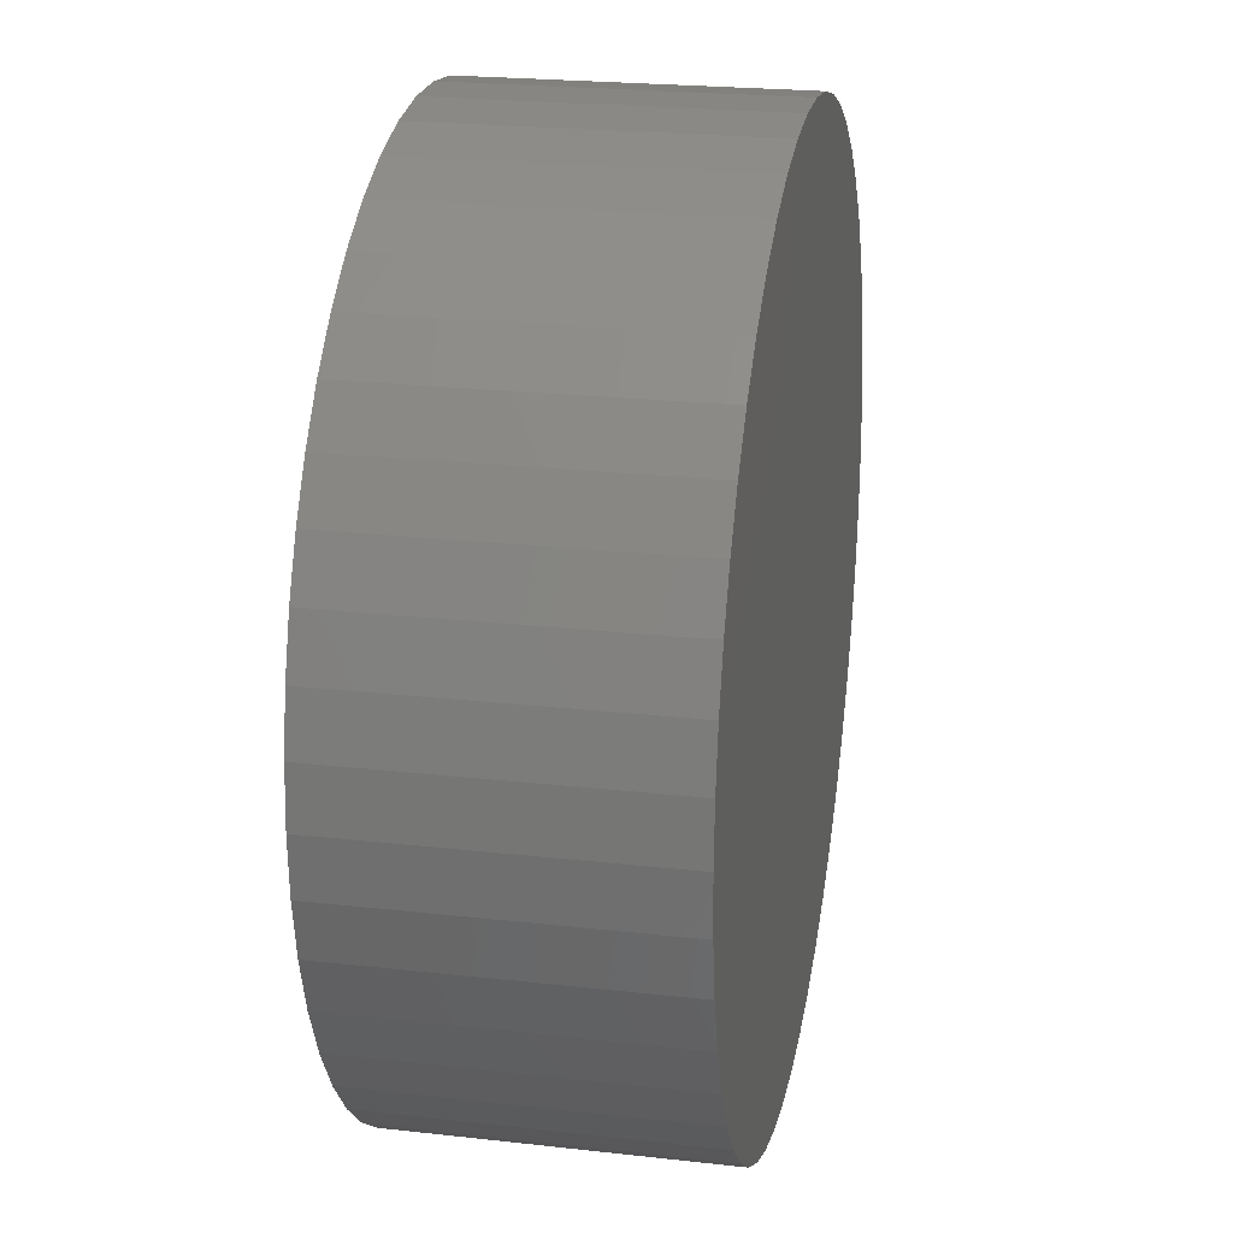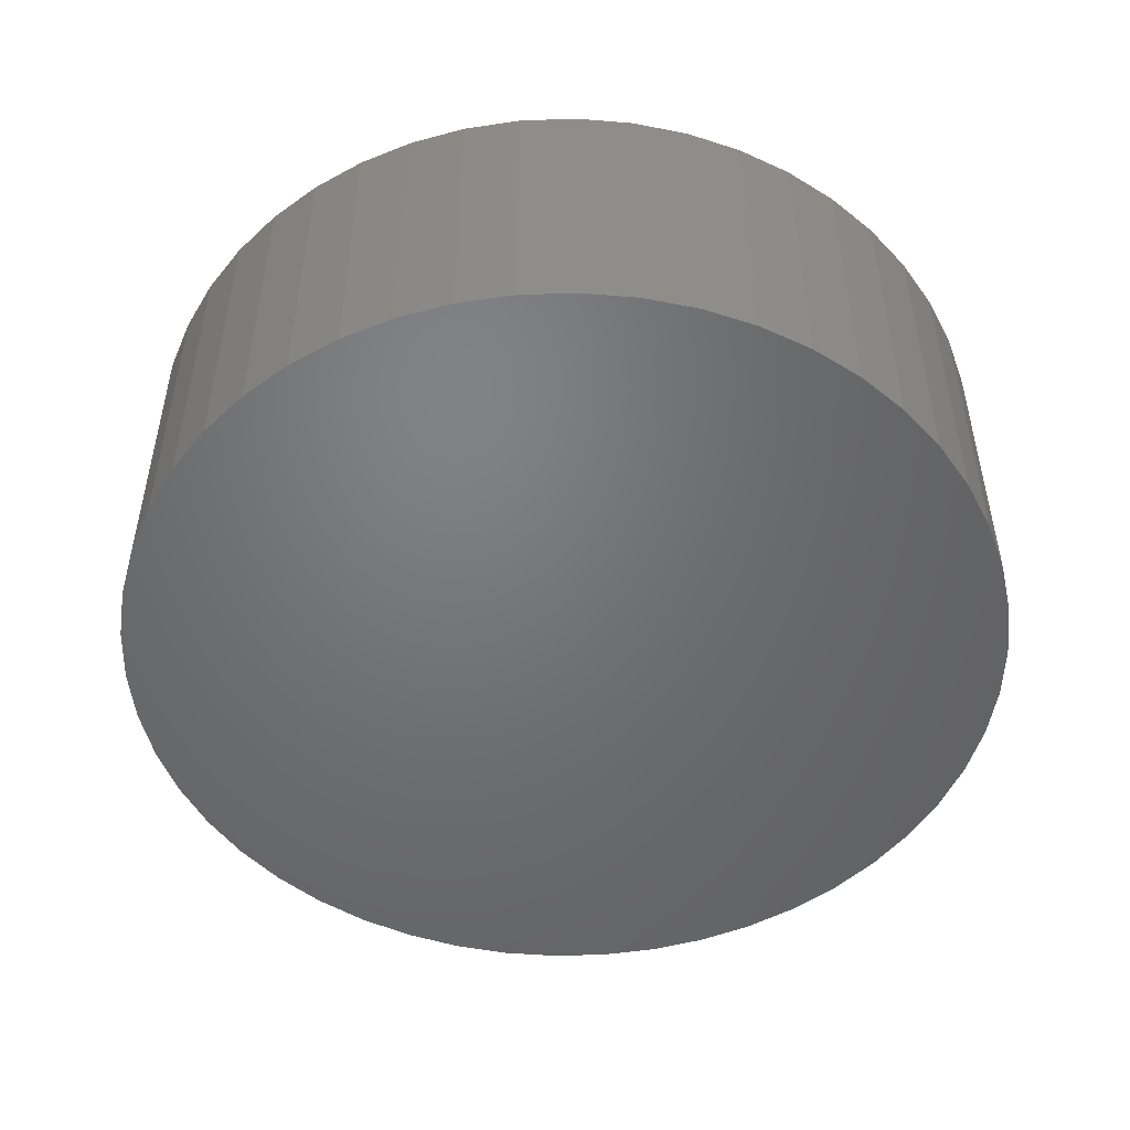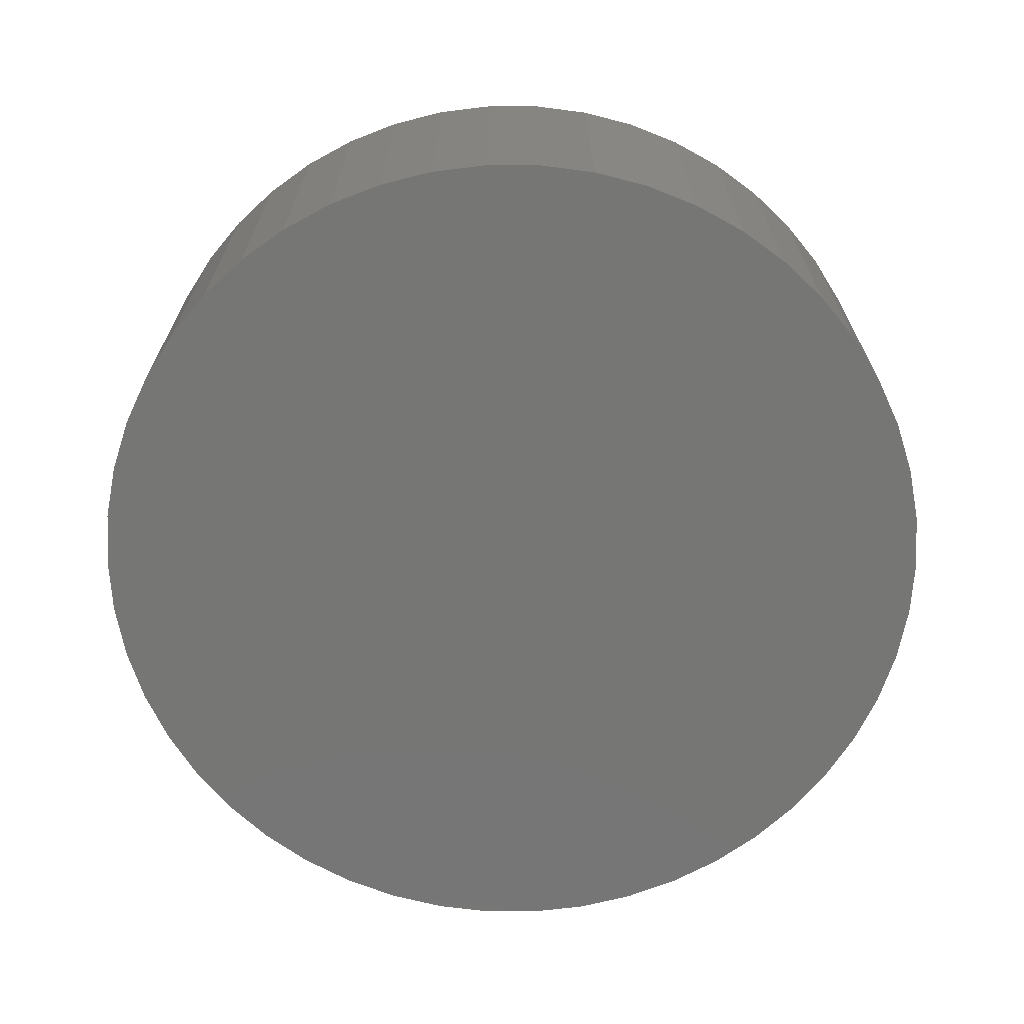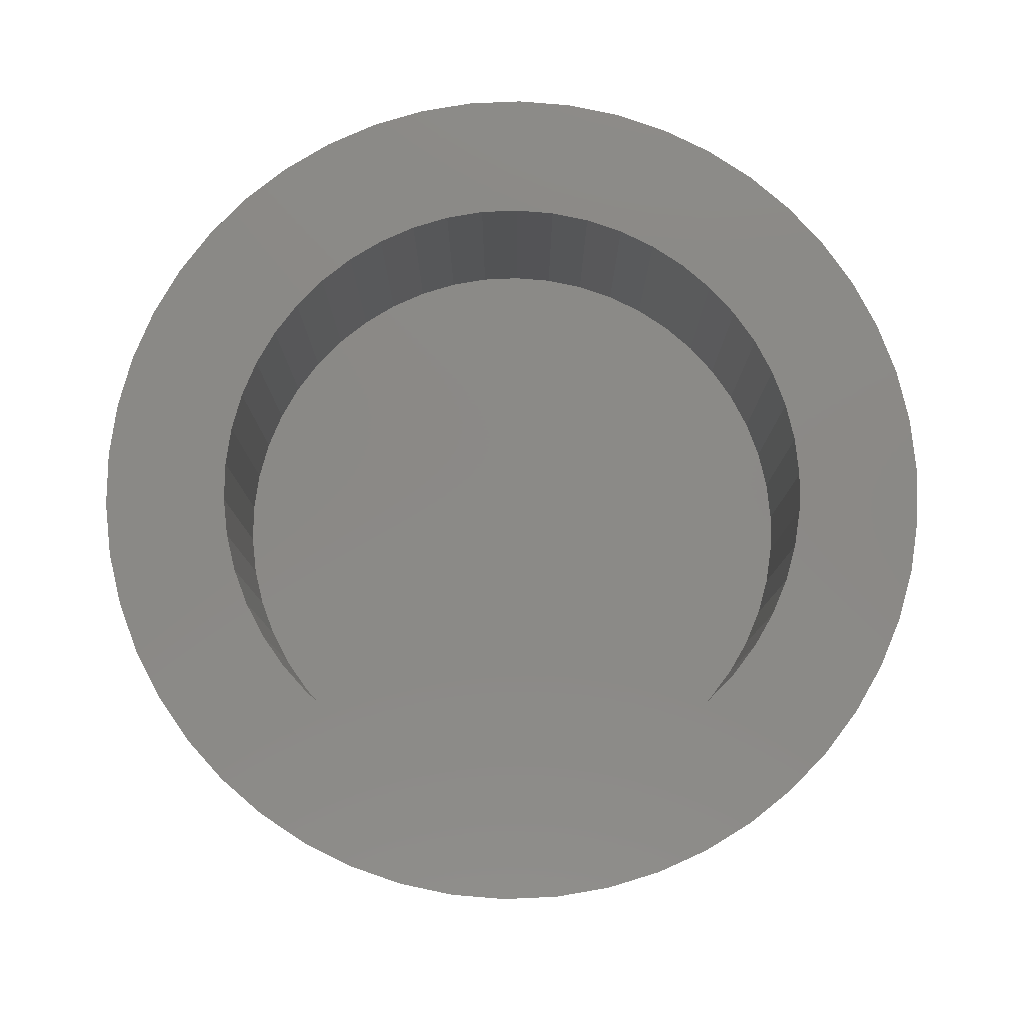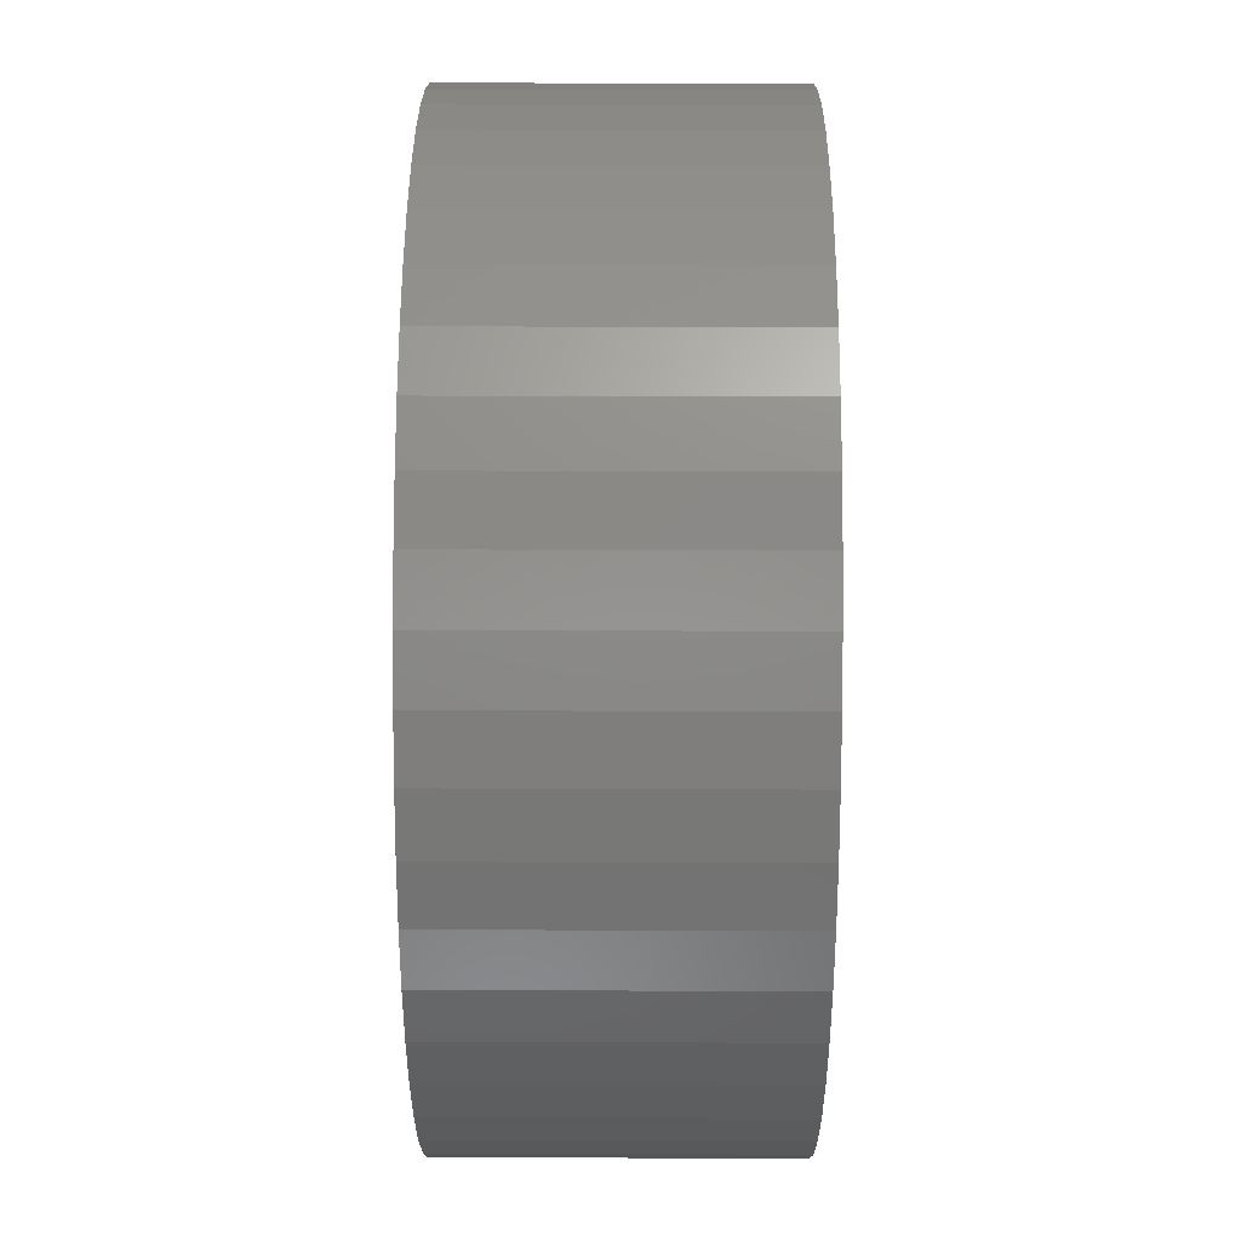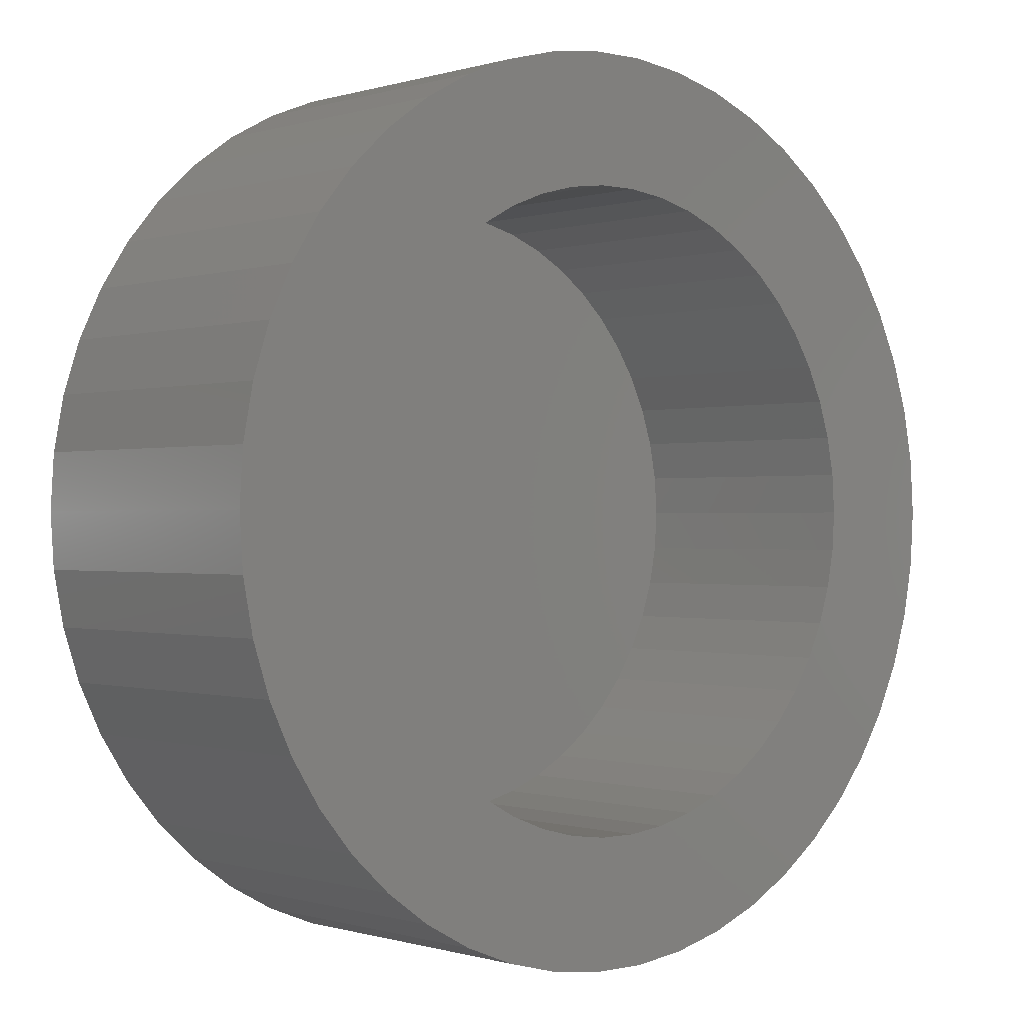
<metadata>
{"format":"stl","ext":"stl","renderer":"f3d","projection":"perspective","resolution":1024,"background":"white","views":[{"elev":22.6,"azim":101.0,"up":"+Y"},{"elev":-50.1,"azim":-12.3,"up":"+Z"},{"elev":-68.3,"azim":107.8,"up":"+Z"},{"elev":79.8,"azim":83.9,"up":"+Z"},{"elev":36.9,"azim":90.3,"up":"+Y"},{"elev":-0.3,"azim":-41.2,"up":"+Y"}]}
</metadata>
<code>
# stl→obj: 200 verts, 396 faces
v 10 0 0
v 9.921 1.253 -7
v 9.921 1.253 0
v 10 0 -7
v -10 0 -7
v -9.921 1.253 0
v -9.921 1.253 -7
v -10 0 0
v 0.6279 9.98 -7
v -0.6279 9.98 0
v 0.6279 9.98 0
v -0.6279 9.98 -7
v -0.6279 -9.98 -7
v 0.6279 -9.98 0
v -0.6279 -9.98 0
v 0.6279 -9.98 -7
v 7.29 6.845 -7
v 6.374 7.705 0
v 7.29 6.845 0
v 6.374 7.705 -7
v -6.374 7.705 -7
v -7.29 6.845 0
v -6.374 7.705 0
v -7.29 6.845 -7
v -3.09 9.511 -7
v -4.258 9.048 0
v -3.09 9.511 0
v -4.258 9.048 -7
v 9.298 3.681 0
v 8.763 4.818 -7
v 8.763 4.818 0
v 9.298 3.681 -7
v 8.09 5.878 -7
v 8.09 5.878 0
v 4.258 9.048 -7
v 3.09 9.511 0
v 4.258 9.048 0
v 3.09 9.511 -7
v 1.874 9.823 0
v 1.874 9.823 -7
v 5.358 8.443 -7
v 5.358 8.443 0
v -9.298 3.681 -7
v -8.763 4.818 0
v -8.763 4.818 -7
v -9.298 3.681 0
v -8.09 5.878 -7
v -8.09 5.878 0
v -9.686 2.487 -7
v -9.686 2.487 0
v -5.358 8.443 0
v -5.358 8.443 -7
v -1.874 9.823 0
v -1.874 9.823 -7
v 1.874 -9.823 0
v 1.874 -9.823 -7
v 3.09 -9.511 -7
v 4.258 -9.048 0
v 3.09 -9.511 0
v 4.258 -9.048 -7
v 9.686 2.487 0
v 9.686 2.487 -7
v 7.1 0 0
v 7.044 0.8899 0
v 9.921 -1.253 0
v 6.877 1.766 0
v 7.044 -0.8899 0
v 6.601 2.614 0
v 9.686 -2.487 0
v 6.222 3.42 0
v 6.877 -1.766 0
v 5.744 4.173 0
v 9.298 -3.681 0
v 6.601 -2.614 0
v 5.176 4.86 0
v 4.526 5.471 0
v 3.804 5.995 0
v 3.023 6.424 0
v 2.194 6.753 0
v 1.33 6.974 0
v 0.4458 7.086 0
v -0.4458 7.086 0
v -1.33 6.974 0
v -2.194 6.753 0
v -3.023 6.424 0
v -3.804 5.995 0
v -4.526 5.471 0
v -5.176 4.86 0
v -5.744 4.173 0
v -6.222 3.42 0
v -6.601 2.614 0
v 8.763 -4.818 0
v 6.222 -3.42 0
v 8.09 -5.878 0
v 5.744 -4.173 0
v 7.29 -6.845 0
v 5.176 -4.86 0
v 6.374 -7.705 0
v 4.526 -5.471 0
v 5.358 -8.443 0
v 3.804 -5.995 0
v 3.023 -6.424 0
v 2.194 -6.753 0
v 1.33 -6.974 0
v 0.4458 -7.086 0
v -0.4458 -7.086 0
v -1.33 -6.974 0
v -1.874 -9.823 0
v -2.194 -6.753 0
v -3.09 -9.511 0
v -3.023 -6.424 0
v -4.258 -9.048 0
v -3.804 -5.995 0
v -5.358 -8.443 0
v -4.526 -5.471 0
v -6.374 -7.705 0
v -5.176 -4.86 0
v -7.29 -6.845 0
v -5.744 -4.173 0
v -8.09 -5.878 0
v -6.222 -3.42 0
v -8.763 -4.818 0
v -6.601 -2.614 0
v -9.298 -3.681 0
v -6.877 -1.766 0
v -9.686 -2.487 0
v -7.044 -0.8899 0
v -9.921 -1.253 0
v -7.1 0 0
v -6.877 1.766 0
v -7.044 0.8899 0
v 9.921 -1.253 -7
v 5.358 -8.443 -7
v 8.09 -5.878 -7
v 7.29 -6.845 -7
v 9.686 -2.487 -7
v 9.298 -3.681 -7
v -7.29 -6.845 -7
v -6.374 -7.705 -7
v -8.763 -4.818 -7
v -9.298 -3.681 -7
v -8.09 -5.878 -7
v 8.763 -4.818 -7
v 6.374 -7.705 -7
v -1.874 -9.823 -7
v -3.09 -9.511 -7
v -4.258 -9.048 -7
v -5.358 -8.443 -7
v -9.686 -2.487 -7
v -9.921 -1.253 -7
v 7.1 0 -6
v 7.044 0.8899 -6
v -7.044 0.8899 -6
v -7.1 0 -6
v -0.4458 7.086 -6
v 0.4458 7.086 -6
v 0.4458 -7.086 -6
v -0.4458 -7.086 -6
v 4.526 5.471 -6
v 5.176 4.86 -6
v -5.176 4.86 -6
v -4.526 5.471 -6
v -3.023 6.424 -6
v -2.194 6.753 -6
v 6.601 2.614 -6
v 6.222 3.42 -6
v 5.744 4.173 -6
v 2.194 6.753 -6
v 3.023 6.424 -6
v 1.33 6.974 -6
v 3.804 5.995 -6
v -5.744 4.173 -6
v -6.222 3.42 -6
v -3.804 5.995 -6
v -1.33 6.974 -6
v 7.044 -0.8899 -6
v 6.877 1.766 -6
v 6.877 -1.766 -6
v 6.601 -2.614 -6
v 6.222 -3.42 -6
v 5.744 -4.173 -6
v 5.176 -4.86 -6
v 4.526 -5.471 -6
v 3.804 -5.995 -6
v 3.023 -6.424 -6
v 2.194 -6.753 -6
v 1.33 -6.974 -6
v -1.33 -6.974 -6
v -2.194 -6.753 -6
v -3.023 -6.424 -6
v -3.804 -5.995 -6
v -4.526 -5.471 -6
v -5.176 -4.86 -6
v -5.744 -4.173 -6
v -6.222 -3.42 -6
v -6.601 2.614 -6
v -6.601 -2.614 -6
v -6.877 1.766 -6
v -6.877 -1.766 -6
v -7.044 -0.8899 -6
f 1 2 3
f 2 1 4
f 5 6 7
f 6 5 8
f 9 10 11
f 10 9 12
f 13 14 15
f 14 13 16
f 17 18 19
f 18 17 20
f 21 22 23
f 22 21 24
f 25 26 27
f 26 25 28
f 29 30 31
f 30 29 32
f 31 33 34
f 33 31 30
f 35 36 37
f 36 35 38
f 38 39 36
f 39 38 40
f 41 37 42
f 37 41 35
f 43 44 45
f 44 43 46
f 47 22 24
f 22 47 48
f 49 46 43
f 46 49 50
f 28 51 26
f 51 28 52
f 12 53 10
f 53 12 54
f 16 55 14
f 55 16 56
f 57 58 59
f 58 57 60
f 61 32 29
f 32 61 62
f 3 62 61
f 62 3 2
f 34 17 19
f 17 34 33
f 40 11 39
f 11 40 9
f 20 42 18
f 42 20 41
f 45 48 47
f 48 45 44
f 7 50 49
f 50 7 6
f 63 1 3
f 64 3 61
f 1 63 65
f 66 61 29
f 67 65 63
f 68 29 31
f 65 67 69
f 70 31 34
f 71 69 67
f 72 34 19
f 69 71 73
f 74 73 71
f 3 64 63
f 61 66 64
f 29 68 66
f 75 19 18
f 31 70 68
f 34 72 70
f 76 18 42
f 19 75 72
f 18 76 75
f 77 42 37
f 42 77 76
f 78 37 36
f 37 78 77
f 36 79 78
f 39 79 36
f 39 80 79
f 11 80 39
f 11 81 80
f 11 82 81
f 10 82 11
f 10 83 82
f 53 83 10
f 53 84 83
f 27 84 53
f 84 27 85
f 26 85 27
f 85 26 86
f 51 86 26
f 86 51 87
f 23 87 51
f 87 23 88
f 22 88 23
f 88 22 89
f 48 89 22
f 89 48 90
f 44 90 48
f 46 91 44
f 90 44 91
f 73 74 92
f 93 92 74
f 92 93 94
f 95 94 93
f 94 95 96
f 97 96 95
f 96 97 98
f 99 98 97
f 98 99 100
f 101 100 99
f 100 101 58
f 102 58 101
f 58 102 59
f 103 59 102
f 103 55 59
f 104 55 103
f 104 14 55
f 105 14 104
f 106 14 105
f 106 15 14
f 107 15 106
f 107 108 15
f 109 108 107
f 110 109 111
f 109 110 108
f 112 111 113
f 111 112 110
f 114 113 115
f 116 115 117
f 113 114 112
f 118 117 119
f 120 119 121
f 115 116 114
f 122 121 123
f 124 123 125
f 126 125 127
f 117 118 116
f 128 127 129
f 91 46 130
f 50 130 46
f 119 120 118
f 130 50 131
f 121 122 120
f 6 131 50
f 123 124 122
f 131 6 129
f 125 126 124
f 8 129 6
f 127 128 126
f 129 8 128
f 52 23 51
f 23 52 21
f 54 27 53
f 27 54 25
f 65 4 1
f 4 65 132
f 60 100 58
f 100 60 133
f 96 134 94
f 134 96 135
f 73 136 69
f 136 73 137
f 69 132 65
f 132 69 136
f 138 116 118
f 116 138 139
f 140 124 141
f 124 140 122
f 138 120 142
f 120 138 118
f 132 2 4
f 136 2 132
f 136 62 2
f 137 62 136
f 137 32 62
f 143 32 137
f 143 30 32
f 134 30 143
f 134 33 30
f 135 33 134
f 135 17 33
f 144 17 135
f 144 20 17
f 133 20 144
f 133 41 20
f 60 41 133
f 60 35 41
f 57 35 60
f 57 38 35
f 56 38 57
f 56 40 38
f 16 40 56
f 16 9 40
f 13 9 16
f 13 12 9
f 145 12 13
f 145 54 12
f 146 54 145
f 146 25 54
f 147 25 146
f 147 28 25
f 148 28 147
f 148 52 28
f 139 52 148
f 139 21 52
f 138 21 139
f 138 24 21
f 142 24 138
f 142 47 24
f 140 47 142
f 140 45 47
f 141 45 140
f 141 43 45
f 149 43 141
f 149 49 43
f 150 49 149
f 150 7 49
f 7 150 5
f 94 143 92
f 143 94 134
f 141 126 149
f 126 141 124
f 56 59 55
f 59 56 57
f 144 96 98
f 96 144 135
f 133 98 100
f 98 133 144
f 92 137 73
f 137 92 143
f 145 15 108
f 15 145 13
f 147 110 112
f 110 147 146
f 146 108 110
f 108 146 145
f 142 122 140
f 122 142 120
f 149 128 150
f 128 149 126
f 150 8 5
f 8 150 128
f 148 112 114
f 112 148 147
f 139 114 116
f 114 139 148
f 151 64 152
f 64 151 63
f 129 153 131
f 153 129 154
f 155 81 82
f 81 155 156
f 157 106 105
f 106 157 158
f 159 75 76
f 75 159 160
f 161 87 88
f 87 161 162
f 163 84 85
f 84 163 164
f 165 70 166
f 70 165 68
f 166 72 167
f 72 166 70
f 168 78 79
f 78 168 169
f 170 79 80
f 79 170 168
f 171 76 77
f 76 171 159
f 90 172 89
f 172 90 173
f 89 161 88
f 161 89 172
f 162 86 87
f 86 162 174
f 175 82 83
f 82 175 155
f 152 176 151
f 177 176 152
f 177 178 176
f 165 178 177
f 165 179 178
f 166 179 165
f 166 180 179
f 167 180 166
f 167 181 180
f 160 181 167
f 160 182 181
f 159 182 160
f 159 183 182
f 171 183 159
f 171 184 183
f 169 184 171
f 169 185 184
f 168 185 169
f 168 186 185
f 170 186 168
f 170 187 186
f 156 187 170
f 156 157 187
f 155 157 156
f 155 158 157
f 175 158 155
f 175 188 158
f 164 188 175
f 164 189 188
f 163 189 164
f 163 190 189
f 174 190 163
f 174 191 190
f 162 191 174
f 162 192 191
f 161 192 162
f 161 193 192
f 172 193 161
f 172 194 193
f 173 194 172
f 173 195 194
f 196 195 173
f 196 197 195
f 198 197 196
f 198 199 197
f 153 199 198
f 153 200 199
f 200 153 154
f 187 105 104
f 105 187 157
f 177 68 165
f 68 177 66
f 152 66 177
f 66 152 64
f 167 75 160
f 75 167 72
f 156 80 81
f 80 156 170
f 169 77 78
f 77 169 171
f 91 173 90
f 173 91 196
f 130 196 91
f 196 130 198
f 131 198 130
f 198 131 153
f 176 63 151
f 63 176 67
f 179 71 178
f 71 179 74
f 178 67 176
f 67 178 71
f 183 101 99
f 101 183 184
f 184 102 101
f 102 184 185
f 174 85 86
f 85 174 163
f 164 83 84
f 83 164 175
f 189 111 109
f 111 189 190
f 117 194 119
f 194 117 193
f 127 154 129
f 154 127 200
f 125 200 127
f 200 125 199
f 123 199 125
f 199 123 197
f 182 99 97
f 99 182 183
f 180 74 179
f 74 180 93
f 181 93 180
f 93 181 95
f 191 115 113
f 115 191 192
f 188 109 107
f 109 188 189
f 192 117 115
f 117 192 193
f 121 197 123
f 197 121 195
f 119 195 121
f 195 119 194
f 182 95 181
f 95 182 97
f 186 104 103
f 104 186 187
f 190 113 111
f 113 190 191
f 158 107 106
f 107 158 188
f 185 103 102
f 103 185 186

</code>
